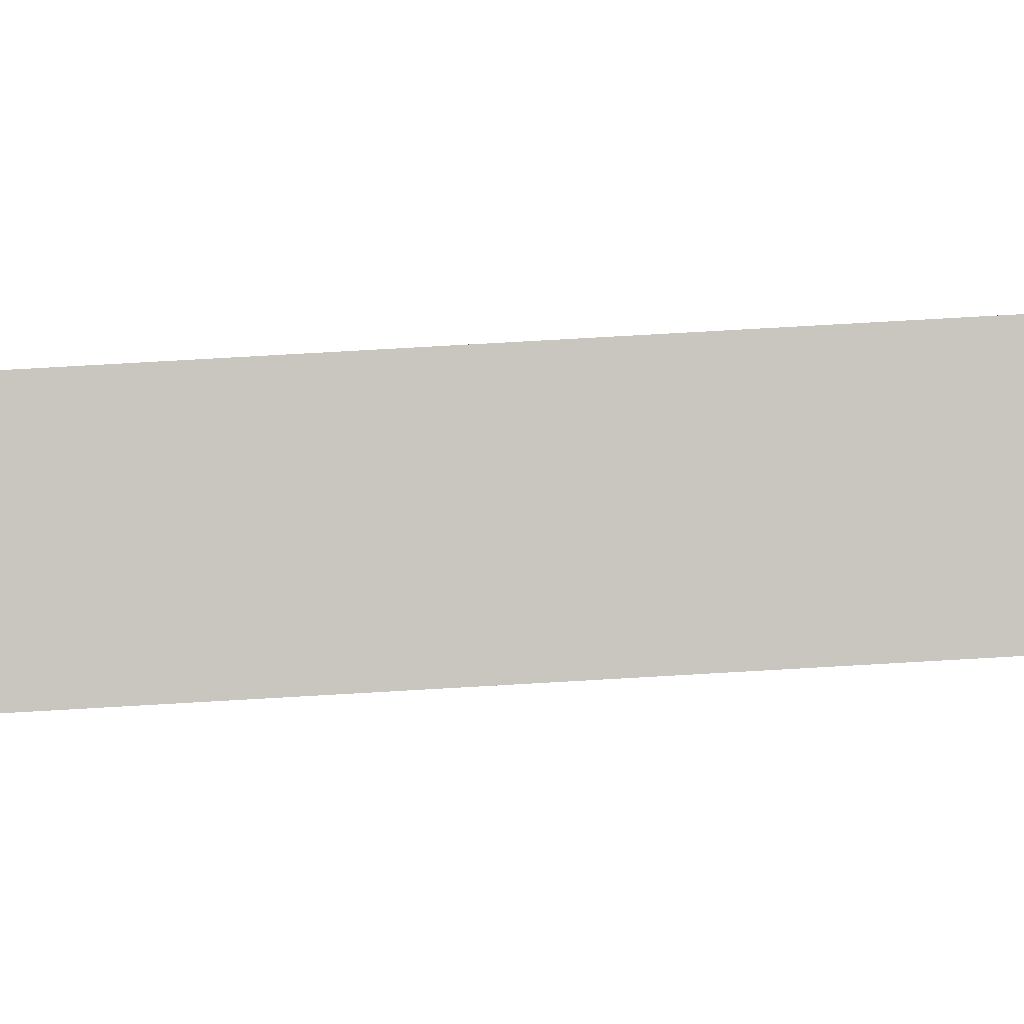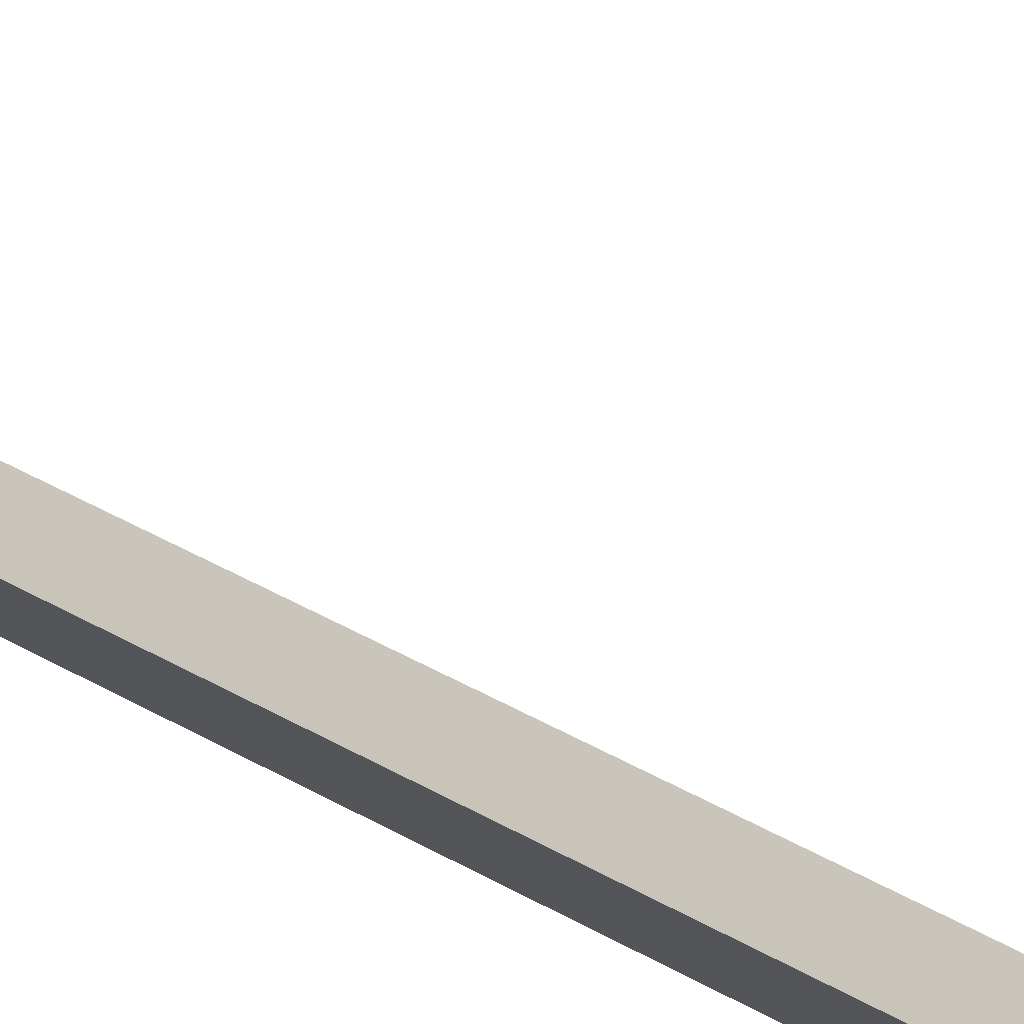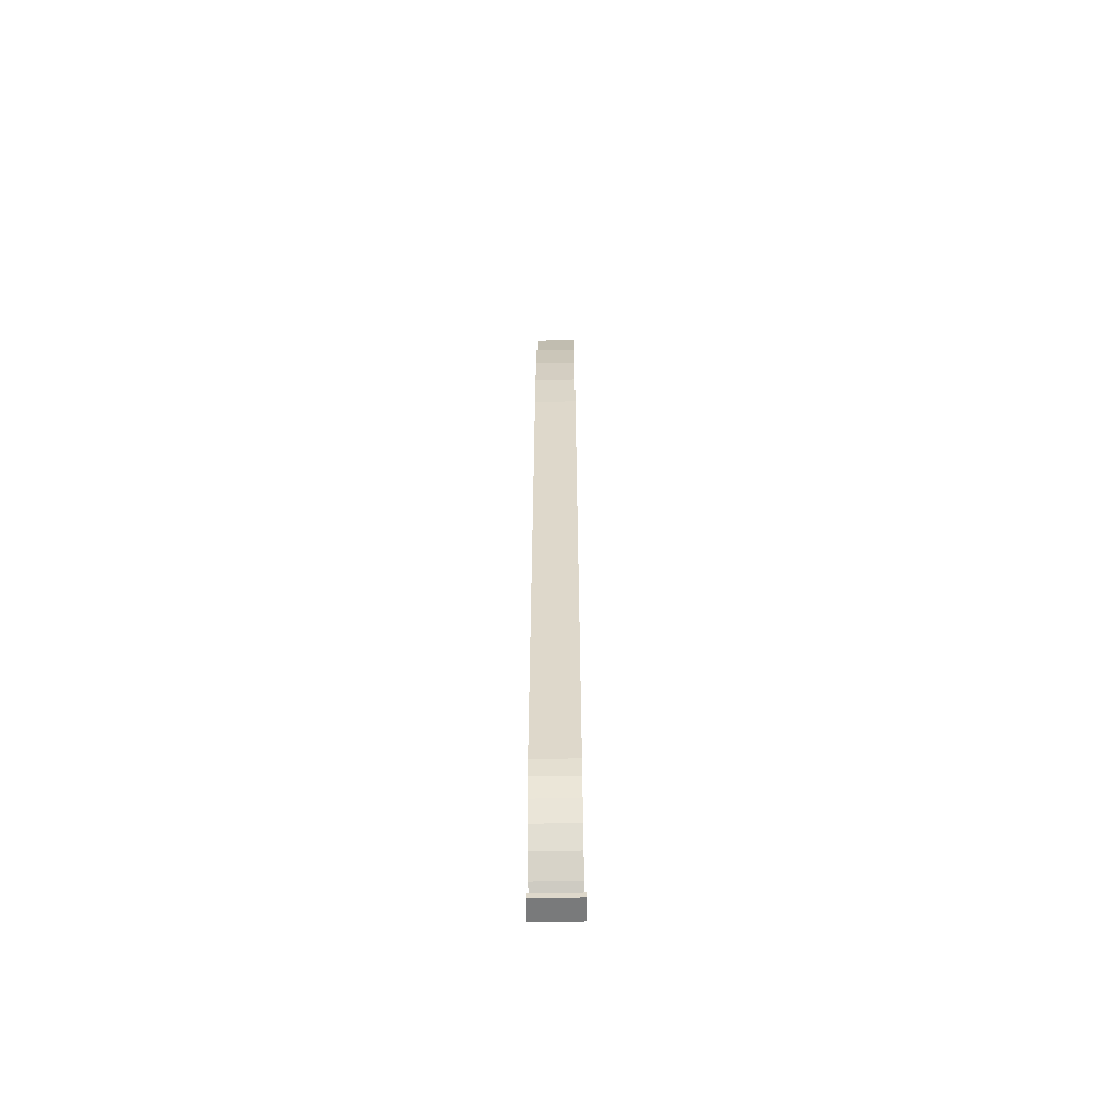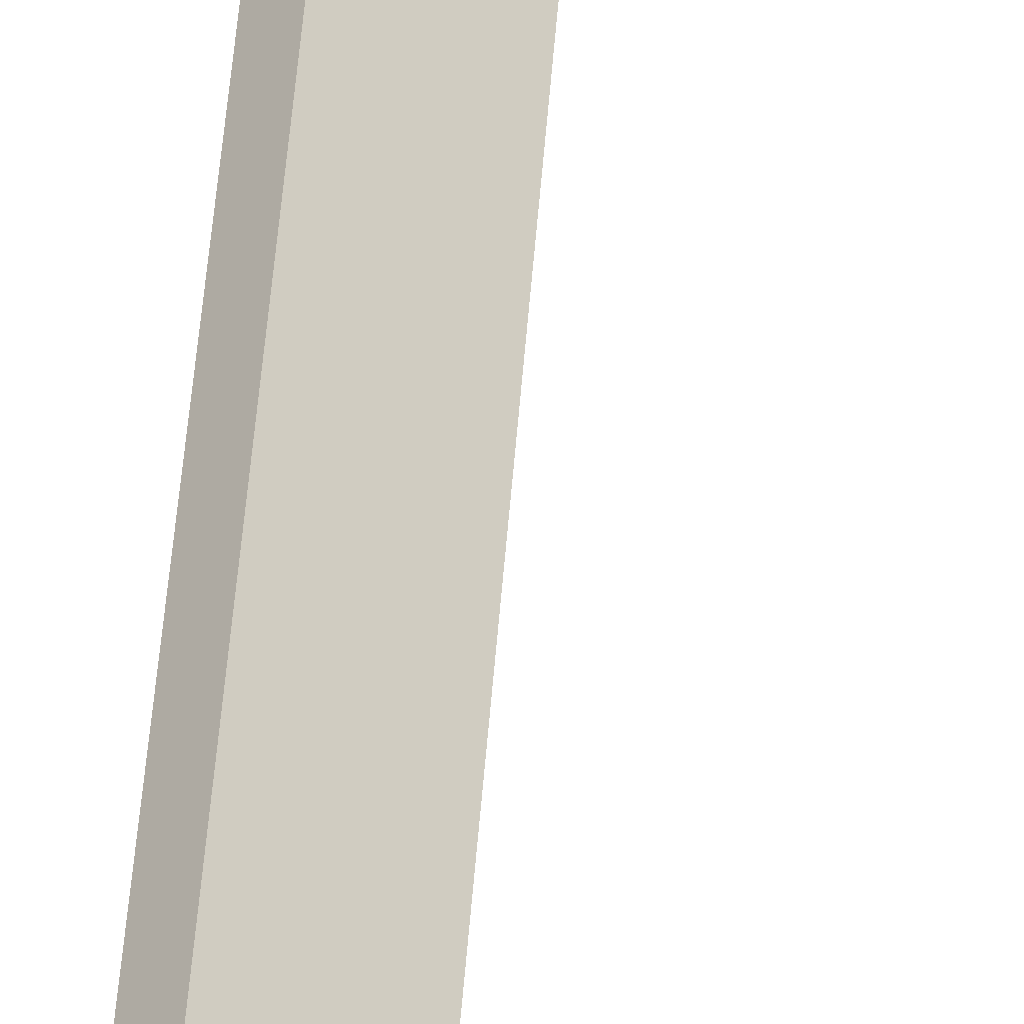
<metadata>
{"format":"obj","ext":"obj","renderer":"f3d","projection":"perspective","resolution":1024,"background":"white","views":[{"elev":44.8,"azim":-94.5,"up":"+Z"},{"elev":24.1,"azim":138.9,"up":"+Z"},{"elev":-58.0,"azim":136.5,"up":"+Y"},{"elev":39.5,"azim":-176.5,"up":"+Z"}]}
</metadata>
<code>
o model_normalized.066_model_normalized.070
v -0.3426 -0.6002 0.3973
v -0.3922 0.4026 0.3483
v -0.3922 -0.6002 0.3483
v -0.3426 0.4026 0.3973
v -0.3943 0.491 0.3504
v -0.3768 0.4028 0.3327
v -0.3789 0.4921 0.3348
v -0.4011 0.5791 0.3573
v -0.3447 0.491 0.3994
v -0.3859 0.5813 0.3419
v -0.4128 0.6665 0.3691
v -0.3516 0.5791 0.4064
v -0.3293 0.4921 0.3839
v -0.3363 0.5813 0.3909
v -0.3632 0.6665 0.4182
v -0.3272 0.4028 0.3818
v -0.3768 -0.6008 0.3327
v -0.3272 -0.6008 0.3818
v -0.3789 -0.6337 0.3349
v -0.3294 -0.6337 0.384
v -0.3446 -0.631 0.3994
v -0.3942 -0.631 0.3503
v -0.3506 -0.661 0.4054
v -0.4001 -0.661 0.3563
v -0.3603 -0.6897 0.4152
v -0.3358 -0.6663 0.3905
v -0.3737 -0.7163 0.4287
v -0.3464 -0.6974 0.4012
v -0.4099 -0.6897 0.3662
v -0.4232 -0.7163 0.3796
v -0.3903 -0.7403 0.4455
v -0.3609 -0.7264 0.4158
v -0.396 -0.6974 0.3521
v -0.4105 -0.7264 0.3668
v -0.4398 -0.7403 0.3964
v -0.4285 -0.7525 0.385
v -0.4609 -0.7628 0.4177
v -0.4382 -0.7628 0.3948
v -0.3887 -0.7628 0.4438
v -0.4382 -0.7628 0.3894
v -0.3833 -0.7628 0.4438
v -0.4113 -0.7628 0.4667
v -0.379 -0.7525 0.4341
v -0.4663 -0.7628 0.4177
v -0.4113 -0.7628 0.4721
v -0.4113 -0.7727 0.4721
v -0.3833 -0.7727 0.4438
v -0.4382 -0.7727 0.3894
v -0.4663 -0.7727 0.4177
v -0.3854 -0.6663 0.3414
v -0.3481 0.6698 0.4029
v -0.4303 0.7584 0.3868
v -0.3807 0.7584 0.4358
v -0.3662 0.7648 0.4211
v -0.3884 0.7601 0.4436
v -0.4373 0.7566 0.3938
v -0.3877 0.7566 0.4429
v -0.3884 0.7648 0.4436
v -0.3812 0.7648 0.4363
v -0.4379 0.7648 0.3945
v -0.4308 0.7648 0.3873
v -0.4308 0.761 0.3873
v -0.4379 0.7601 0.3945
v -0.4157 0.7648 0.3721
v -0.3977 0.6698 0.3538
f 1 2 3
f 2 1 4
f 4 5 2
f 6 3 2
f 6 2 5
f 7 5 8
f 6 5 7
f 9 8 5
f 5 4 9
f 7 8 10
f 10 8 11
f 8 9 12
f 12 11 8
f 9 13 12
f 12 14 15
f 12 13 14
f 11 12 15
f 9 16 13
f 6 13 16
f 7 14 13
f 13 6 7
f 16 17 6
f 17 16 18
f 1 18 16
f 1 16 4
f 4 16 9
f 18 19 17
f 19 18 20
f 21 20 18
f 21 18 1
f 21 3 22
f 22 23 21
f 23 20 21
f 3 21 1
f 23 22 24
f 24 25 23
f 25 26 23
f 23 26 20
f 27 28 25
f 25 28 26
f 25 24 29
f 29 27 25
f 30 31 27
f 31 32 27
f 27 32 28
f 27 29 30
f 33 30 29
f 34 30 33
f 34 35 30
f 31 30 35
f 36 35 34
f 37 31 35
f 35 38 37
f 38 35 36
f 36 39 38
f 40 37 38
f 40 38 41
f 39 41 38
f 42 41 39
f 39 36 43
f 43 42 39
f 31 37 42
f 37 44 42
f 45 42 44
f 42 43 31
f 42 45 41
f 46 41 45
f 44 46 45
f 41 46 47
f 46 48 47
f 48 46 49
f 46 44 49
f 44 48 49
f 48 41 47
f 41 48 40
f 48 44 40
f 44 37 40
f 36 32 43
f 31 43 32
f 32 36 34
f 28 34 33
f 34 28 32
f 26 33 50
f 33 29 50
f 33 26 28
f 20 50 19
f 50 24 19
f 50 29 24
f 50 20 26
f 19 24 22
f 19 22 17
f 17 22 3
f 17 3 6
f 15 14 51
f 15 52 11
f 15 51 53
f 52 15 53
f 53 54 55
f 53 51 54
f 56 53 57
f 53 56 52
f 55 57 53
f 55 54 58
f 59 60 58
f 58 54 59
f 60 59 61
f 62 60 61
f 62 63 60
f 52 63 62
f 63 52 56
f 64 62 61
f 64 52 62
f 61 54 64
f 54 65 64
f 65 52 64
f 10 11 65
f 51 10 65
f 65 11 52
f 65 54 51
f 54 61 59
f 10 51 14
f 14 7 10

</code>
